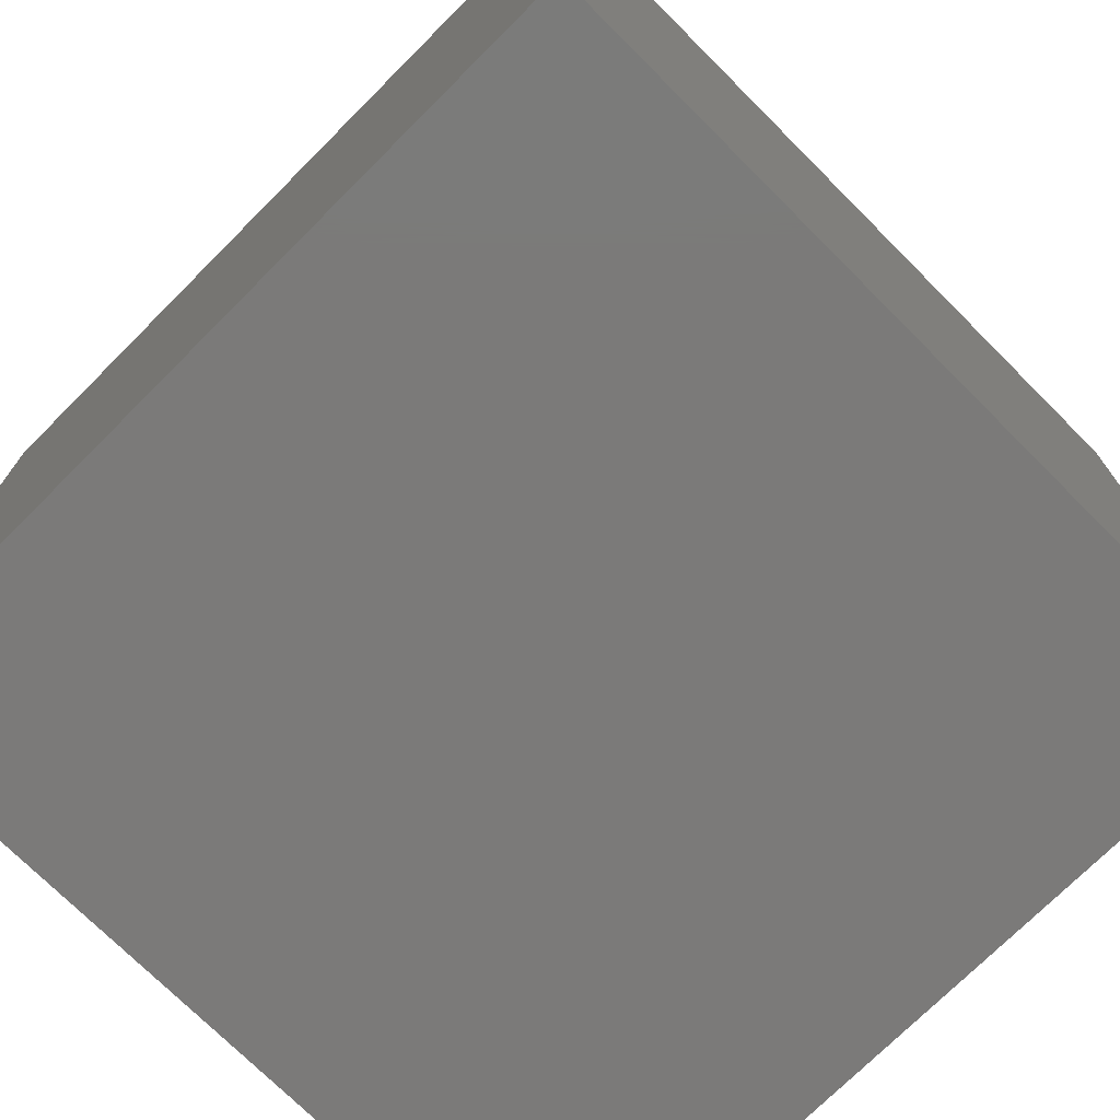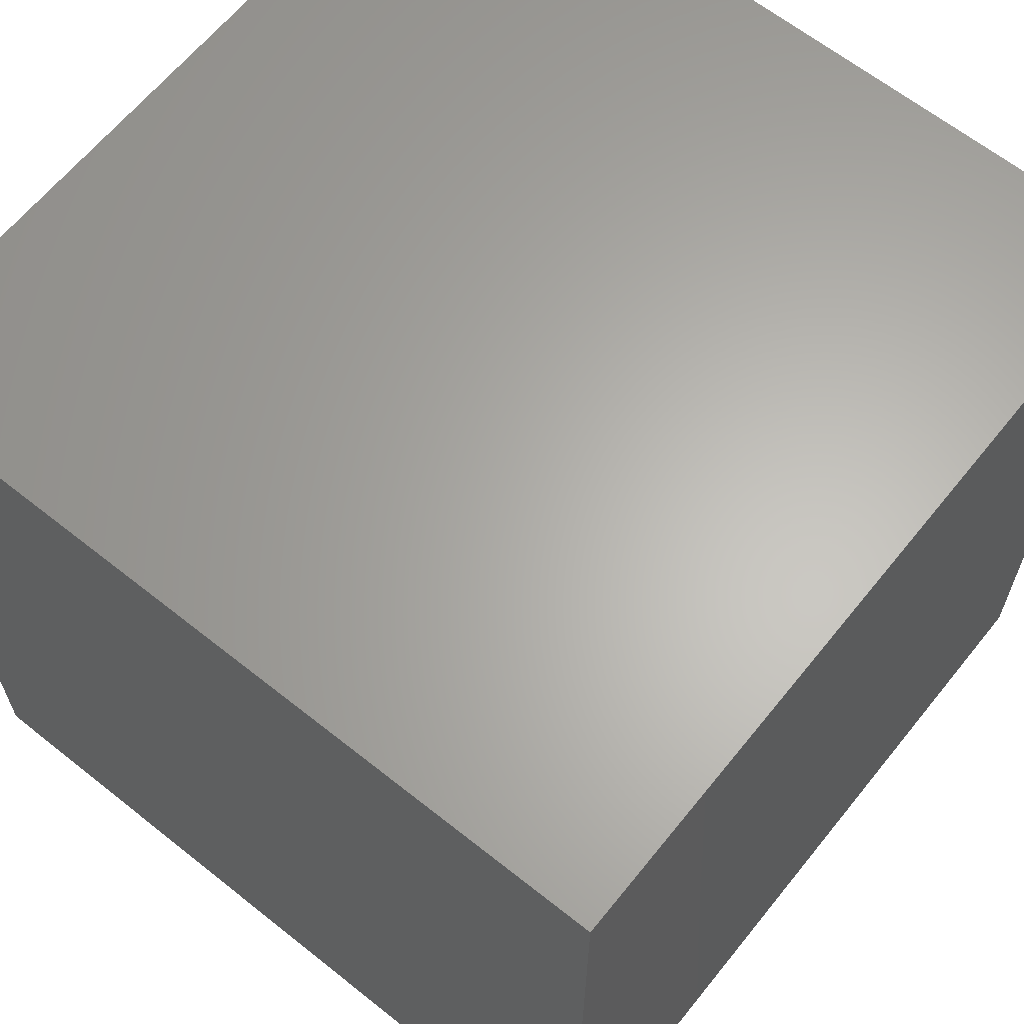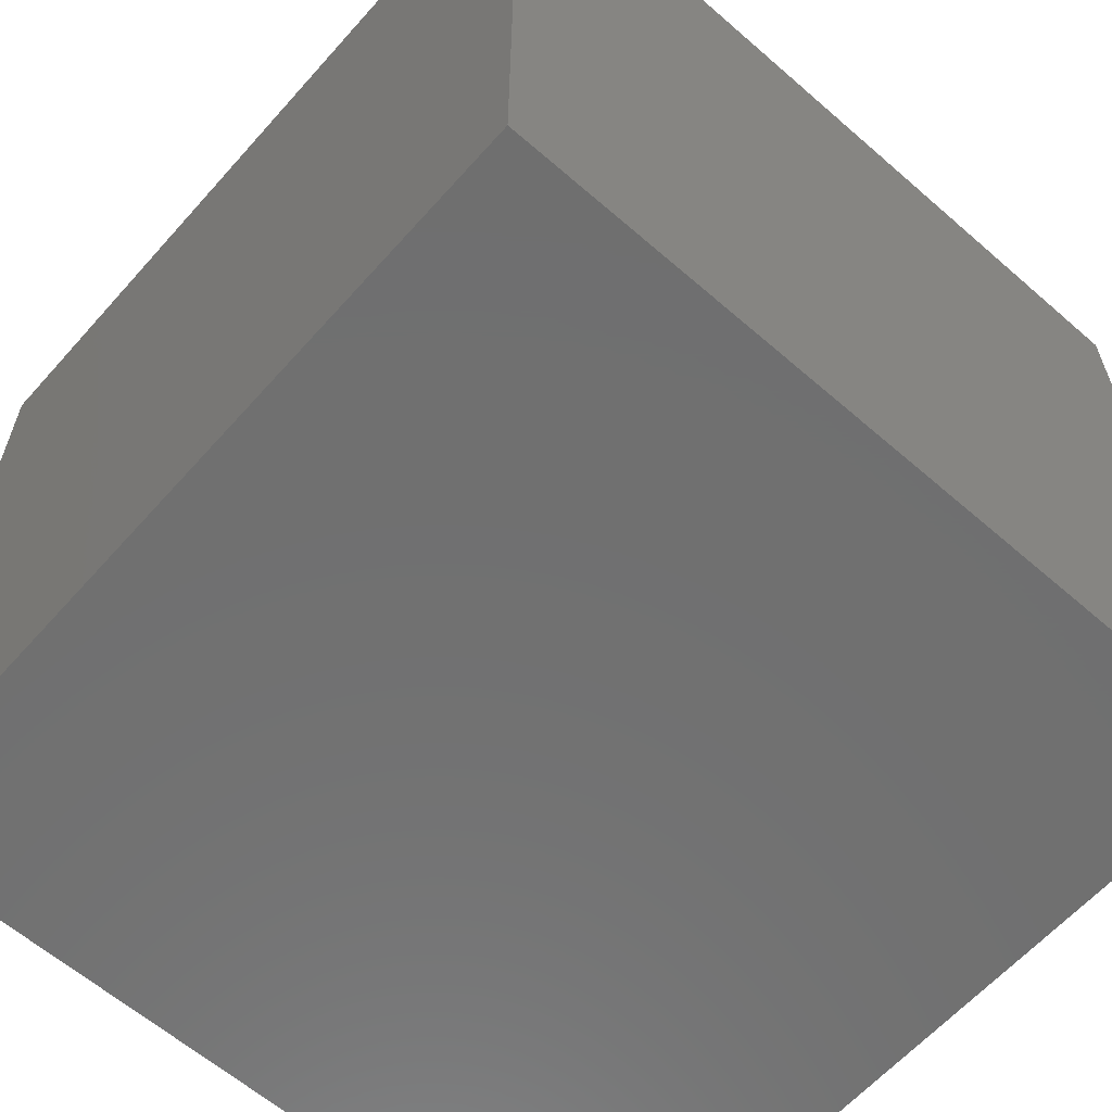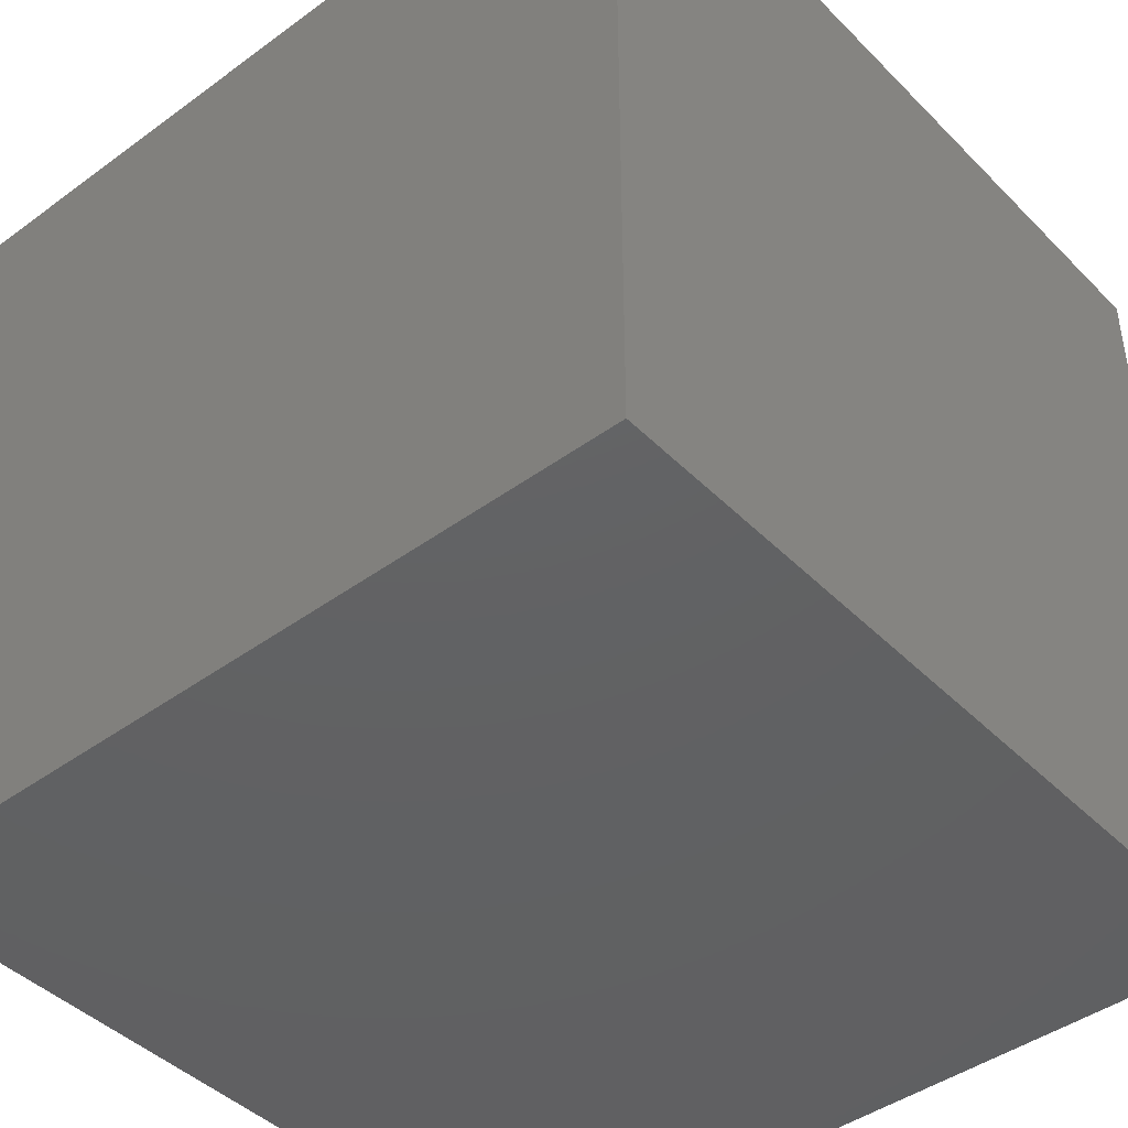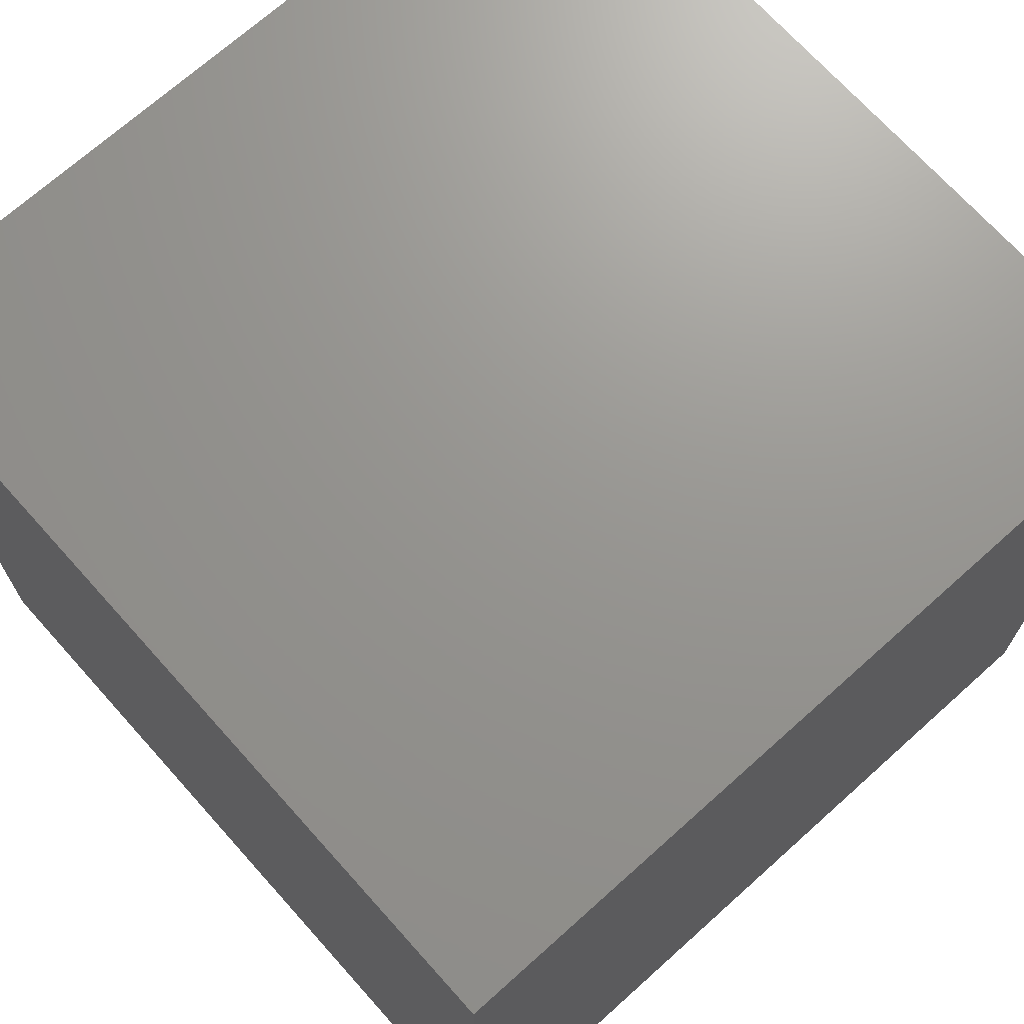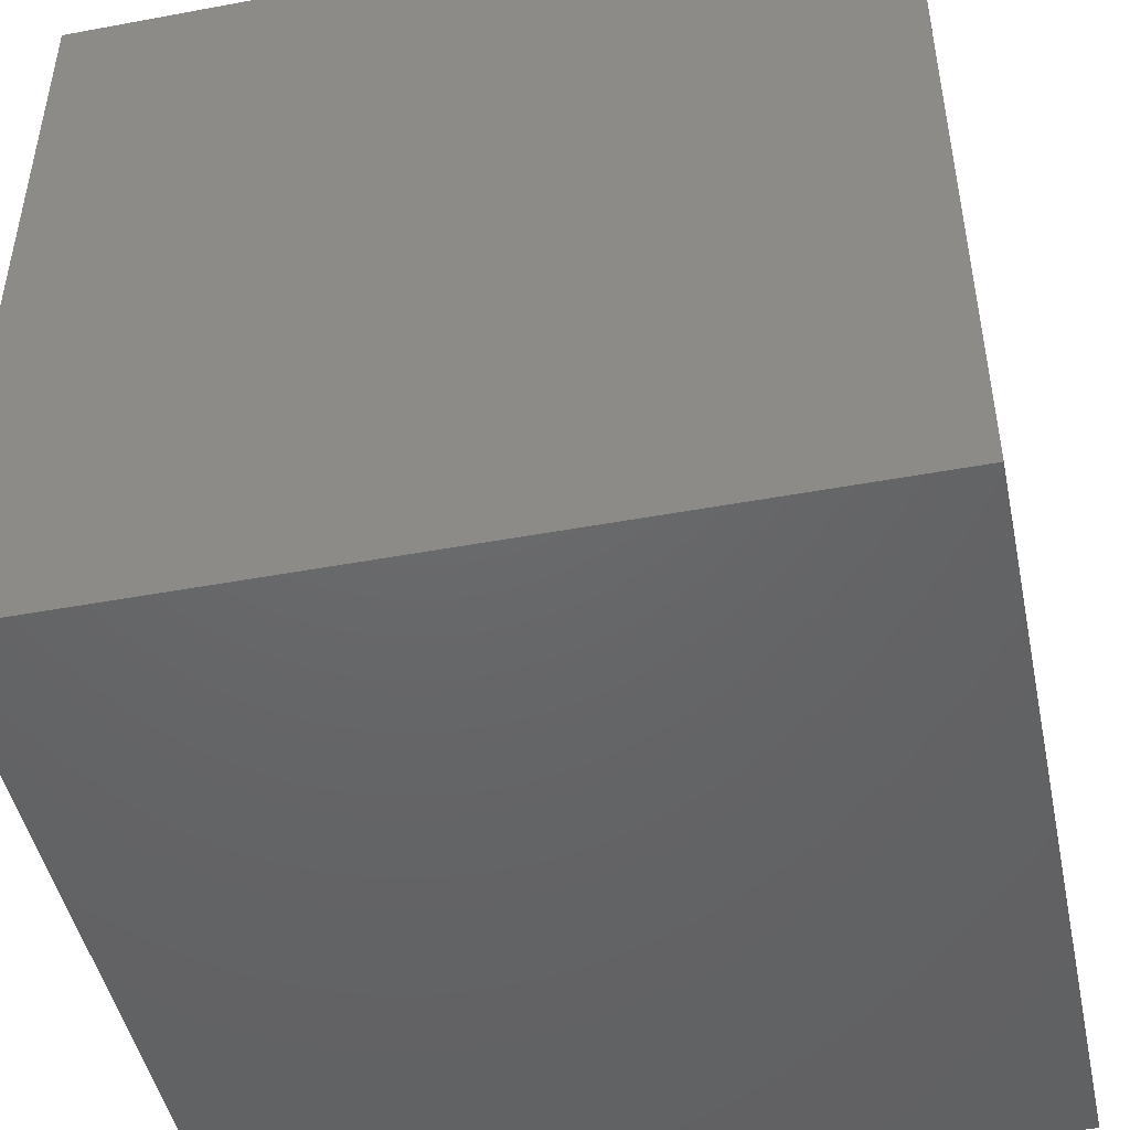
<metadata>
{"format":"stl","ext":"stl","renderer":"f3d","projection":"perspective","resolution":1024,"background":"white","views":[{"elev":-73.6,"azim":135.0,"up":"+Z"},{"elev":63.8,"azim":128.8,"up":"+Y"},{"elev":-61.7,"azim":-41.5,"up":"+Z"},{"elev":-43.6,"azim":40.7,"up":"+Z"},{"elev":70.6,"azim":138.1,"up":"+Y"},{"elev":-46.9,"azim":11.9,"up":"+Y"}]}
</metadata>
<code>
# stl→obj: 8 verts, 12 faces
v 0 1 1
v 1 1 1
v 1 0 1
v 0 0 1
v 0 1 0
v 1 1 0
v 0 0 0
v 1 0 0
f 1 2 3
f 1 3 4
f 5 6 2
f 5 2 1
f 7 8 6
f 7 6 5
f 4 3 8
f 4 8 7
f 2 6 8
f 2 8 3
f 5 1 4
f 5 4 7

</code>
